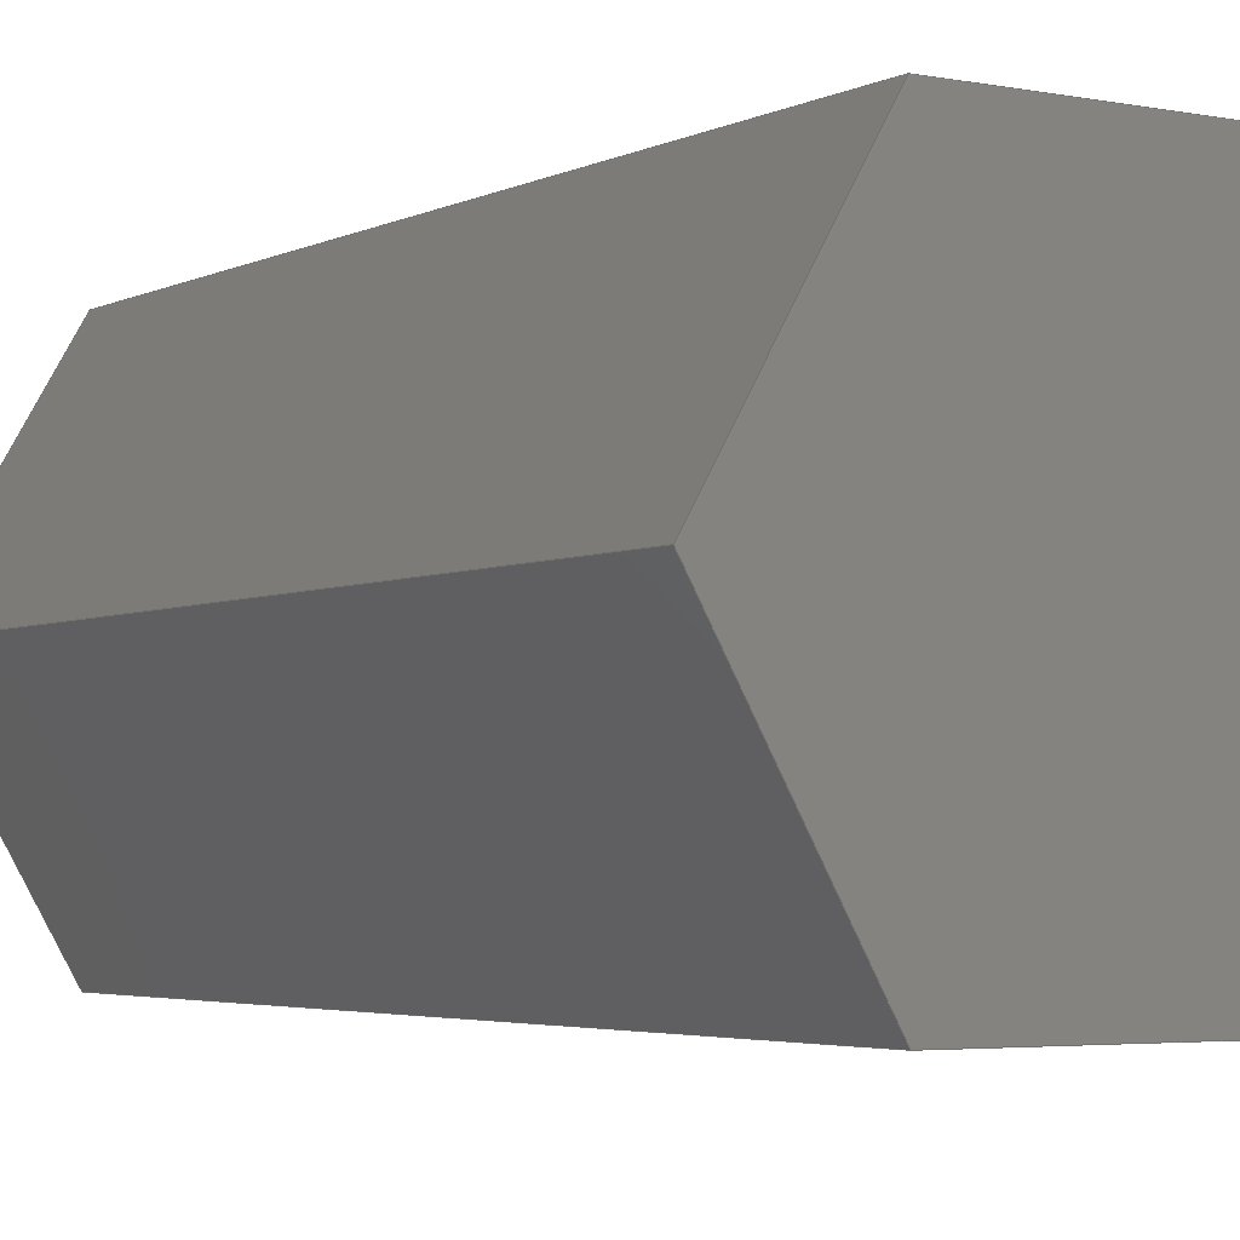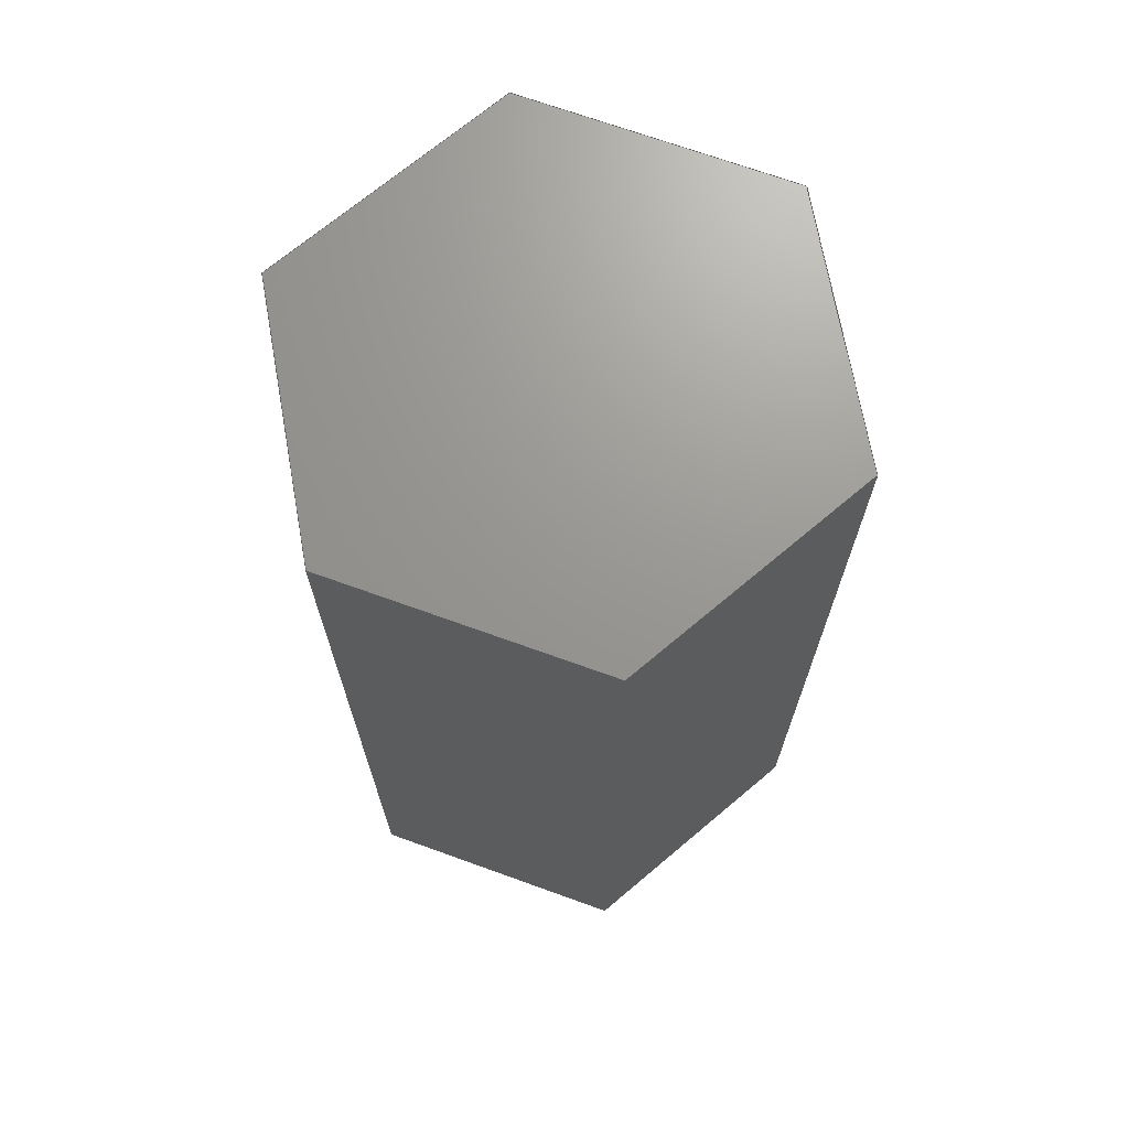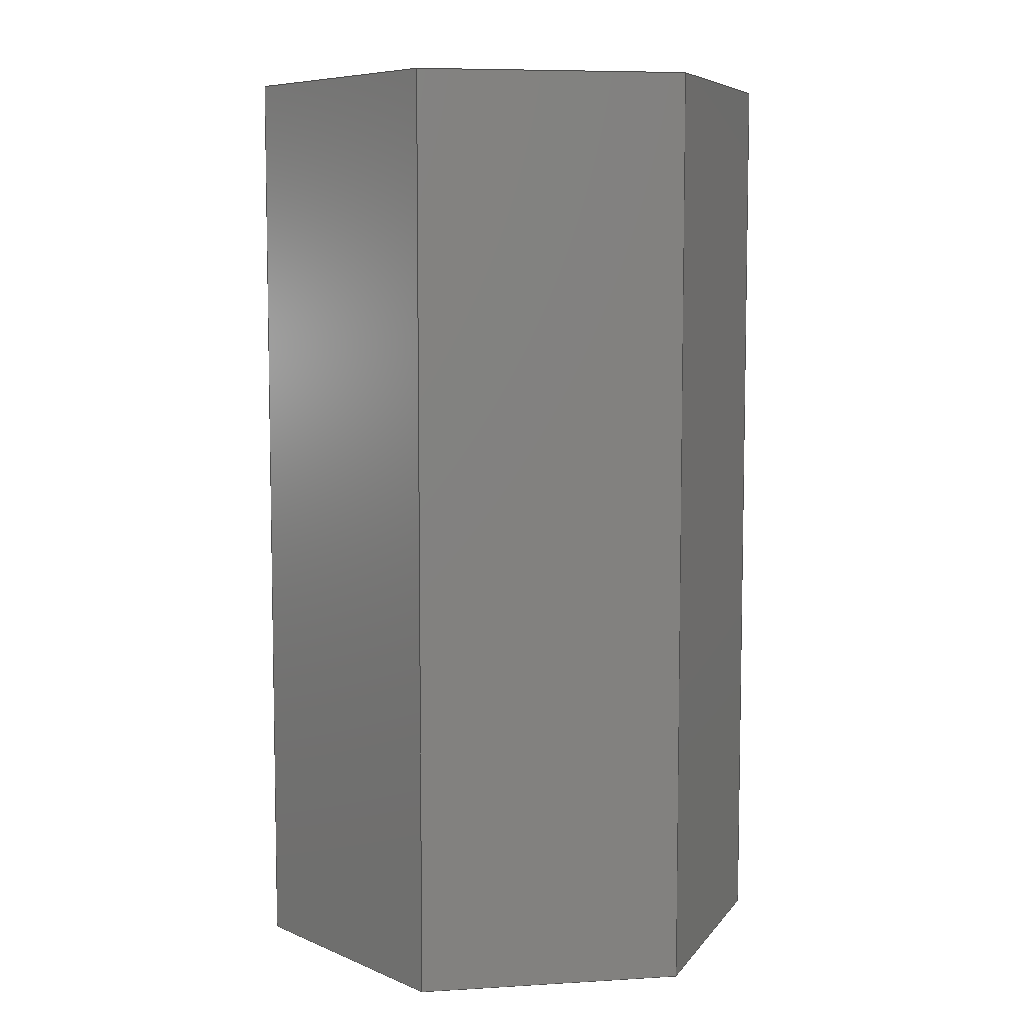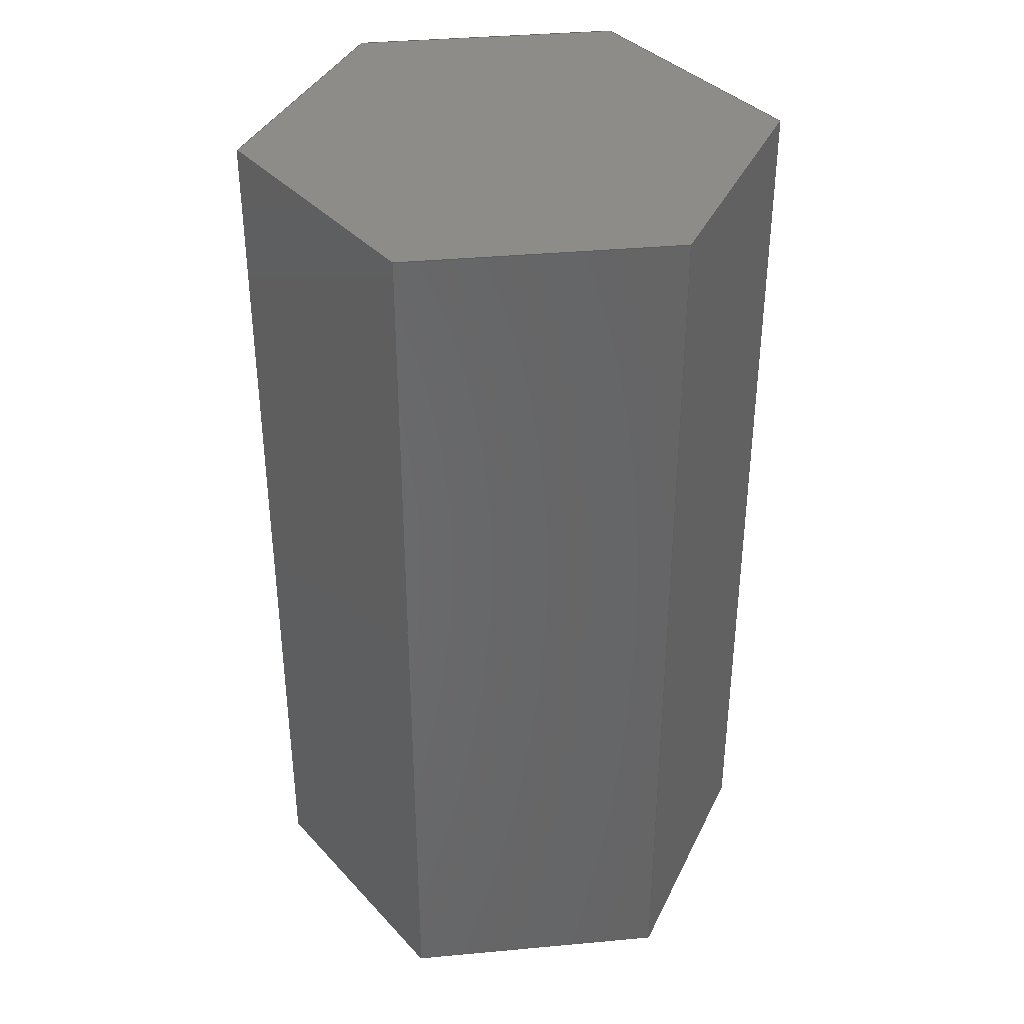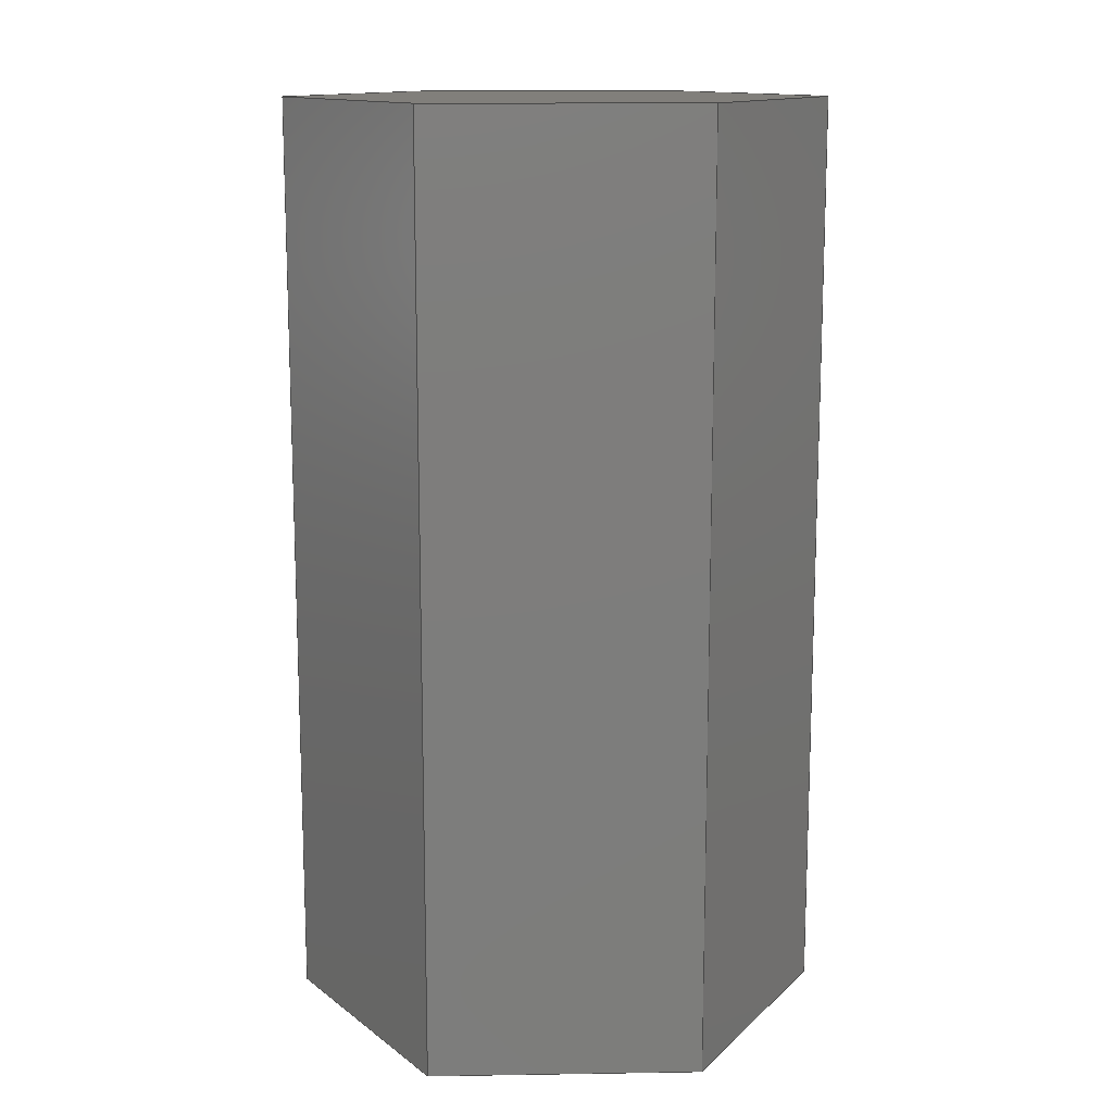
<metadata>
{"format":"step","ext":"step","renderer":"f3d","projection":"perspective","resolution":1024,"background":"white","views":[{"elev":-3.6,"azim":147.4,"up":"+Z"},{"elev":70.2,"azim":-40.3,"up":"+Y"},{"elev":7.1,"azim":110.0,"up":"+Y"},{"elev":37.3,"azim":53.1,"up":"+Y"},{"elev":13.3,"azim":-122.2,"up":"+Y"}]}
</metadata>
<code>
ISO-10303-21;
DATA;
#1=MECHANICAL_DESIGN_GEOMETRIC_PRESENTATION_REPRESENTATION('',(#4),#240);
#2=SHAPE_REPRESENTATION_RELATIONSHIP('SRR','None',#247,#3);
#3=ADVANCED_BREP_SHAPE_REPRESENTATION('',(#5),#239);
#4=STYLED_ITEM('',(#257),#5);
#5=MANIFOLD_SOLID_BREP('Body1',#140);
#6=FACE_OUTER_BOUND('',#14,.T.);
#7=FACE_OUTER_BOUND('',#15,.T.);
#8=FACE_OUTER_BOUND('',#16,.T.);
#9=FACE_OUTER_BOUND('',#17,.T.);
#10=FACE_OUTER_BOUND('',#18,.T.);
#11=FACE_OUTER_BOUND('',#19,.T.);
#12=FACE_OUTER_BOUND('',#20,.T.);
#13=FACE_OUTER_BOUND('',#21,.T.);
#14=EDGE_LOOP('',(#88,#89,#90,#91));
#15=EDGE_LOOP('',(#92,#93,#94,#95));
#16=EDGE_LOOP('',(#96,#97,#98,#99));
#17=EDGE_LOOP('',(#100,#101,#102,#103));
#18=EDGE_LOOP('',(#104,#105,#106,#107));
#19=EDGE_LOOP('',(#108,#109,#110,#111));
#20=EDGE_LOOP('',(#112,#113,#114,#115,#116,#117));
#21=EDGE_LOOP('',(#118,#119,#120,#121,#122,#123));
#22=LINE('',#202,#40);
#23=LINE('',#204,#41);
#24=LINE('',#206,#42);
#25=LINE('',#207,#43);
#26=LINE('',#210,#44);
#27=LINE('',#212,#45);
#28=LINE('',#213,#46);
#29=LINE('',#216,#47);
#30=LINE('',#218,#48);
#31=LINE('',#219,#49);
#32=LINE('',#222,#50);
#33=LINE('',#224,#51);
#34=LINE('',#225,#52);
#35=LINE('',#228,#53);
#36=LINE('',#230,#54);
#37=LINE('',#231,#55);
#38=LINE('',#233,#56);
#39=LINE('',#234,#57);
#40=VECTOR('',#166,1);
#41=VECTOR('',#167,1);
#42=VECTOR('',#168,1);
#43=VECTOR('',#169,1);
#44=VECTOR('',#172,1);
#45=VECTOR('',#173,1);
#46=VECTOR('',#174,1);
#47=VECTOR('',#177,1);
#48=VECTOR('',#178,1);
#49=VECTOR('',#179,1);
#50=VECTOR('',#182,1);
#51=VECTOR('',#183,1);
#52=VECTOR('',#184,1);
#53=VECTOR('',#187,1);
#54=VECTOR('',#188,1);
#55=VECTOR('',#189,1);
#56=VECTOR('',#192,1);
#57=VECTOR('',#193,1);
#58=VERTEX_POINT('',#200);
#59=VERTEX_POINT('',#201);
#60=VERTEX_POINT('',#203);
#61=VERTEX_POINT('',#205);
#62=VERTEX_POINT('',#209);
#63=VERTEX_POINT('',#211);
#64=VERTEX_POINT('',#215);
#65=VERTEX_POINT('',#217);
#66=VERTEX_POINT('',#221);
#67=VERTEX_POINT('',#223);
#68=VERTEX_POINT('',#227);
#69=VERTEX_POINT('',#229);
#70=EDGE_CURVE('',#58,#59,#22,.T.);
#71=EDGE_CURVE('',#59,#60,#23,.T.);
#72=EDGE_CURVE('',#61,#60,#24,.T.);
#73=EDGE_CURVE('',#58,#61,#25,.T.);
#74=EDGE_CURVE('',#62,#58,#26,.T.);
#75=EDGE_CURVE('',#63,#61,#27,.T.);
#76=EDGE_CURVE('',#62,#63,#28,.T.);
#77=EDGE_CURVE('',#64,#62,#29,.T.);
#78=EDGE_CURVE('',#65,#63,#30,.T.);
#79=EDGE_CURVE('',#64,#65,#31,.T.);
#80=EDGE_CURVE('',#66,#64,#32,.T.);
#81=EDGE_CURVE('',#67,#65,#33,.T.);
#82=EDGE_CURVE('',#66,#67,#34,.T.);
#83=EDGE_CURVE('',#68,#66,#35,.T.);
#84=EDGE_CURVE('',#69,#67,#36,.T.);
#85=EDGE_CURVE('',#68,#69,#37,.T.);
#86=EDGE_CURVE('',#59,#68,#38,.T.);
#87=EDGE_CURVE('',#60,#69,#39,.T.);
#88=ORIENTED_EDGE('',*,*,#70,.T.);
#89=ORIENTED_EDGE('',*,*,#71,.T.);
#90=ORIENTED_EDGE('',*,*,#72,.F.);
#91=ORIENTED_EDGE('',*,*,#73,.F.);
#92=ORIENTED_EDGE('',*,*,#74,.T.);
#93=ORIENTED_EDGE('',*,*,#73,.T.);
#94=ORIENTED_EDGE('',*,*,#75,.F.);
#95=ORIENTED_EDGE('',*,*,#76,.F.);
#96=ORIENTED_EDGE('',*,*,#77,.T.);
#97=ORIENTED_EDGE('',*,*,#76,.T.);
#98=ORIENTED_EDGE('',*,*,#78,.F.);
#99=ORIENTED_EDGE('',*,*,#79,.F.);
#100=ORIENTED_EDGE('',*,*,#80,.T.);
#101=ORIENTED_EDGE('',*,*,#79,.T.);
#102=ORIENTED_EDGE('',*,*,#81,.F.);
#103=ORIENTED_EDGE('',*,*,#82,.F.);
#104=ORIENTED_EDGE('',*,*,#83,.T.);
#105=ORIENTED_EDGE('',*,*,#82,.T.);
#106=ORIENTED_EDGE('',*,*,#84,.F.);
#107=ORIENTED_EDGE('',*,*,#85,.F.);
#108=ORIENTED_EDGE('',*,*,#86,.T.);
#109=ORIENTED_EDGE('',*,*,#85,.T.);
#110=ORIENTED_EDGE('',*,*,#87,.F.);
#111=ORIENTED_EDGE('',*,*,#71,.F.);
#112=ORIENTED_EDGE('',*,*,#87,.T.);
#113=ORIENTED_EDGE('',*,*,#84,.T.);
#114=ORIENTED_EDGE('',*,*,#81,.T.);
#115=ORIENTED_EDGE('',*,*,#78,.T.);
#116=ORIENTED_EDGE('',*,*,#75,.T.);
#117=ORIENTED_EDGE('',*,*,#72,.T.);
#118=ORIENTED_EDGE('',*,*,#86,.F.);
#119=ORIENTED_EDGE('',*,*,#70,.F.);
#120=ORIENTED_EDGE('',*,*,#74,.F.);
#121=ORIENTED_EDGE('',*,*,#77,.F.);
#122=ORIENTED_EDGE('',*,*,#80,.F.);
#123=ORIENTED_EDGE('',*,*,#83,.F.);
#124=PLANE('',#154);
#125=PLANE('',#155);
#126=PLANE('',#156);
#127=PLANE('',#157);
#128=PLANE('',#158);
#129=PLANE('',#159);
#130=PLANE('',#160);
#131=PLANE('',#161);
#132=ADVANCED_FACE('',(#6),#124,.T.);
#133=ADVANCED_FACE('',(#7),#125,.T.);
#134=ADVANCED_FACE('',(#8),#126,.T.);
#135=ADVANCED_FACE('',(#9),#127,.T.);
#136=ADVANCED_FACE('',(#10),#128,.T.);
#137=ADVANCED_FACE('',(#11),#129,.T.);
#138=ADVANCED_FACE('',(#12),#130,.T.);
#139=ADVANCED_FACE('',(#13),#131,.F.);
#140=CLOSED_SHELL('',(#132,#133,#134,#135,#136,#137,#138,#139));
#141=DERIVED_UNIT_ELEMENT(#143,1);
#142=DERIVED_UNIT_ELEMENT(#242,3);
#143=(
MASS_UNIT()
NAMED_UNIT(*)
SI_UNIT(.KILO.,.GRAM.)
);
#144=DERIVED_UNIT((#141,#142));
#145=MEASURE_REPRESENTATION_ITEM('density measure',
POSITIVE_RATIO_MEASURE(7850),#144);
#146=PROPERTY_DEFINITION_REPRESENTATION(#151,#148);
#147=PROPERTY_DEFINITION_REPRESENTATION(#152,#149);
#148=REPRESENTATION('material name',(#150),#239);
#149=REPRESENTATION('density',(#145),#239);
#150=DESCRIPTIVE_REPRESENTATION_ITEM('Steel','Steel');
#151=PROPERTY_DEFINITION('material property','material name',#249);
#152=PROPERTY_DEFINITION('material property','density of part',#249);
#153=AXIS2_PLACEMENT_3D('placement',#198,#162,#163);
#154=AXIS2_PLACEMENT_3D('',#199,#164,#165);
#155=AXIS2_PLACEMENT_3D('',#208,#170,#171);
#156=AXIS2_PLACEMENT_3D('',#214,#175,#176);
#157=AXIS2_PLACEMENT_3D('',#220,#180,#181);
#158=AXIS2_PLACEMENT_3D('',#226,#185,#186);
#159=AXIS2_PLACEMENT_3D('',#232,#190,#191);
#160=AXIS2_PLACEMENT_3D('',#235,#194,#195);
#161=AXIS2_PLACEMENT_3D('',#236,#196,#197);
#162=DIRECTION('axis',(0,0,1));
#163=DIRECTION('refdir',(1,0,0));
#164=DIRECTION('center_axis',(0.8674,0,-0.4975));
#165=DIRECTION('ref_axis',(-0.4975,0,-0.8674));
#166=DIRECTION('',(-0.4975,0,-0.8674));
#167=DIRECTION('',(0,1,0));
#168=DIRECTION('',(-0.4975,0,-0.8674));
#169=DIRECTION('',(0,1,0));
#170=DIRECTION('center_axis',(0.8646,0,0.5025));
#171=DIRECTION('ref_axis',(0.5025,0,-0.8646));
#172=DIRECTION('',(0.5025,0,-0.8646));
#173=DIRECTION('',(0.5025,0,-0.8646));
#174=DIRECTION('',(0,1,0));
#175=DIRECTION('center_axis',(-0.002844,0,1));
#176=DIRECTION('ref_axis',(1,0,0.002844));
#177=DIRECTION('',(1,0,0.002844));
#178=DIRECTION('',(1,0,0.002844));
#179=DIRECTION('',(0,1,0));
#180=DIRECTION('center_axis',(-0.8674,0,0.4975));
#181=DIRECTION('ref_axis',(0.4975,0,0.8674));
#182=DIRECTION('',(0.4975,0,0.8674));
#183=DIRECTION('',(0.4975,0,0.8674));
#184=DIRECTION('',(0,1,0));
#185=DIRECTION('center_axis',(-0.8646,0,-0.5025));
#186=DIRECTION('ref_axis',(-0.5025,0,0.8646));
#187=DIRECTION('',(-0.5025,0,0.8646));
#188=DIRECTION('',(-0.5025,0,0.8646));
#189=DIRECTION('',(0,1,0));
#190=DIRECTION('center_axis',(0.002844,0,-1));
#191=DIRECTION('ref_axis',(-1,0,-0.002844));
#192=DIRECTION('',(-1,0,-0.002844));
#193=DIRECTION('',(-1,0,-0.002844));
#194=DIRECTION('center_axis',(0,1,0));
#195=DIRECTION('ref_axis',(0,0,1));
#196=DIRECTION('center_axis',(0,1,0));
#197=DIRECTION('ref_axis',(1,0,0));
#198=CARTESIAN_POINT('',(0,0,0));
#199=CARTESIAN_POINT('Origin',(1.732,0,0.004926));
#200=CARTESIAN_POINT('',(1.732,0,0.004926));
#201=CARTESIAN_POINT('',(0.8703,0,-1.498));
#202=CARTESIAN_POINT('',(1.732,0,0.004926));
#203=CARTESIAN_POINT('',(0.8703,6,-1.498));
#204=CARTESIAN_POINT('',(0.8703,0,-1.498));
#205=CARTESIAN_POINT('',(1.732,6,0.004926));
#206=CARTESIAN_POINT('',(1.732,6,0.004926));
#207=CARTESIAN_POINT('',(1.732,0,0.004926));
#208=CARTESIAN_POINT('Origin',(0.8618,0,1.502));
#209=CARTESIAN_POINT('',(0.8618,0,1.502));
#210=CARTESIAN_POINT('',(0.8618,0,1.502));
#211=CARTESIAN_POINT('',(0.8618,6,1.502));
#212=CARTESIAN_POINT('',(0.8618,6,1.502));
#213=CARTESIAN_POINT('',(0.8618,0,1.502));
#214=CARTESIAN_POINT('Origin',(-0.8703,0,1.498));
#215=CARTESIAN_POINT('',(-0.8703,0,1.498));
#216=CARTESIAN_POINT('',(-0.8703,0,1.498));
#217=CARTESIAN_POINT('',(-0.8703,6,1.498));
#218=CARTESIAN_POINT('',(-0.8703,6,1.498));
#219=CARTESIAN_POINT('',(-0.8703,0,1.498));
#220=CARTESIAN_POINT('Origin',(-1.732,0,-0.004926));
#221=CARTESIAN_POINT('',(-1.732,0,-0.004926));
#222=CARTESIAN_POINT('',(-1.732,0,-0.004926));
#223=CARTESIAN_POINT('',(-1.732,6,-0.004926));
#224=CARTESIAN_POINT('',(-1.732,6,-0.004926));
#225=CARTESIAN_POINT('',(-1.732,0,-0.004926));
#226=CARTESIAN_POINT('Origin',(-0.8618,0,-1.502));
#227=CARTESIAN_POINT('',(-0.8618,0,-1.502));
#228=CARTESIAN_POINT('',(-0.8618,0,-1.502));
#229=CARTESIAN_POINT('',(-0.8618,6,-1.502));
#230=CARTESIAN_POINT('',(-0.8618,6,-1.502));
#231=CARTESIAN_POINT('',(-0.8618,0,-1.502));
#232=CARTESIAN_POINT('Origin',(0.8703,0,-1.498));
#233=CARTESIAN_POINT('',(0.8703,0,-1.498));
#234=CARTESIAN_POINT('',(0.8703,6,-1.498));
#235=CARTESIAN_POINT('Origin',(2.22e-16,6,0));
#236=CARTESIAN_POINT('Origin',(2.22e-16,0,0));
#237=UNCERTAINTY_MEASURE_WITH_UNIT(LENGTH_MEASURE(0.001),#241,
'DISTANCE_ACCURACY_VALUE',
'Maximum model space distance between geometric entities at asserted c
onnectivities');
#238=UNCERTAINTY_MEASURE_WITH_UNIT(LENGTH_MEASURE(0.001),#241,
'DISTANCE_ACCURACY_VALUE',
'Maximum model space distance between geometric entities at asserted c
onnectivities');
#239=(
GEOMETRIC_REPRESENTATION_CONTEXT(3)
GLOBAL_UNCERTAINTY_ASSIGNED_CONTEXT((#237))
GLOBAL_UNIT_ASSIGNED_CONTEXT((#241,#243,#244))
REPRESENTATION_CONTEXT('','3D')
);
#240=(
GEOMETRIC_REPRESENTATION_CONTEXT(3)
GLOBAL_UNCERTAINTY_ASSIGNED_CONTEXT((#238))
GLOBAL_UNIT_ASSIGNED_CONTEXT((#241,#243,#244))
REPRESENTATION_CONTEXT('','3D')
);
#241=(
LENGTH_UNIT()
NAMED_UNIT(*)
SI_UNIT(.CENTI.,.METRE.)
);
#242=(
LENGTH_UNIT()
NAMED_UNIT(*)
SI_UNIT($,.METRE.)
);
#243=(
NAMED_UNIT(*)
PLANE_ANGLE_UNIT()
SI_UNIT($,.RADIAN.)
);
#244=(
NAMED_UNIT(*)
SI_UNIT($,.STERADIAN.)
SOLID_ANGLE_UNIT()
);
#245=SHAPE_DEFINITION_REPRESENTATION(#246,#247);
#246=PRODUCT_DEFINITION_SHAPE('',$,#249);
#247=SHAPE_REPRESENTATION('',(#153),#239);
#248=PRODUCT_DEFINITION_CONTEXT('part definition',#253,'design');
#249=PRODUCT_DEFINITION('esagono','esagono',#250,#248);
#250=PRODUCT_DEFINITION_FORMATION('',$,#255);
#251=PRODUCT_RELATED_PRODUCT_CATEGORY('esagono','esagono',(#255));
#252=APPLICATION_PROTOCOL_DEFINITION('international standard',
'automotive_design',2009,#253);
#253=APPLICATION_CONTEXT(
'Core Data for Automotive Mechanical Design Process');
#254=PRODUCT_CONTEXT('part definition',#253,'mechanical');
#255=PRODUCT('esagono','esagono',$,(#254));
#256=PRESENTATION_STYLE_ASSIGNMENT((#258));
#257=PRESENTATION_STYLE_ASSIGNMENT((#259));
#258=SURFACE_STYLE_USAGE(.BOTH.,#260);
#259=SURFACE_STYLE_USAGE(.BOTH.,#261);
#260=SURFACE_SIDE_STYLE('',(#262));
#261=SURFACE_SIDE_STYLE('',(#263));
#262=SURFACE_STYLE_FILL_AREA(#264);
#263=SURFACE_STYLE_FILL_AREA(#265);
#264=FILL_AREA_STYLE('Steel - Satin',(#266));
#265=FILL_AREA_STYLE('Pine - Semigloss',(#267));
#266=FILL_AREA_STYLE_COLOUR('Steel - Satin',#268);
#267=FILL_AREA_STYLE_COLOUR('Pine - Semigloss',#269);
#268=COLOUR_RGB('Steel - Satin',0.6275,0.6275,0.6275);
#269=COLOUR_RGB('Pine - Semigloss',0,0,0);
ENDSEC;
END-ISO-10303-21;

</code>
